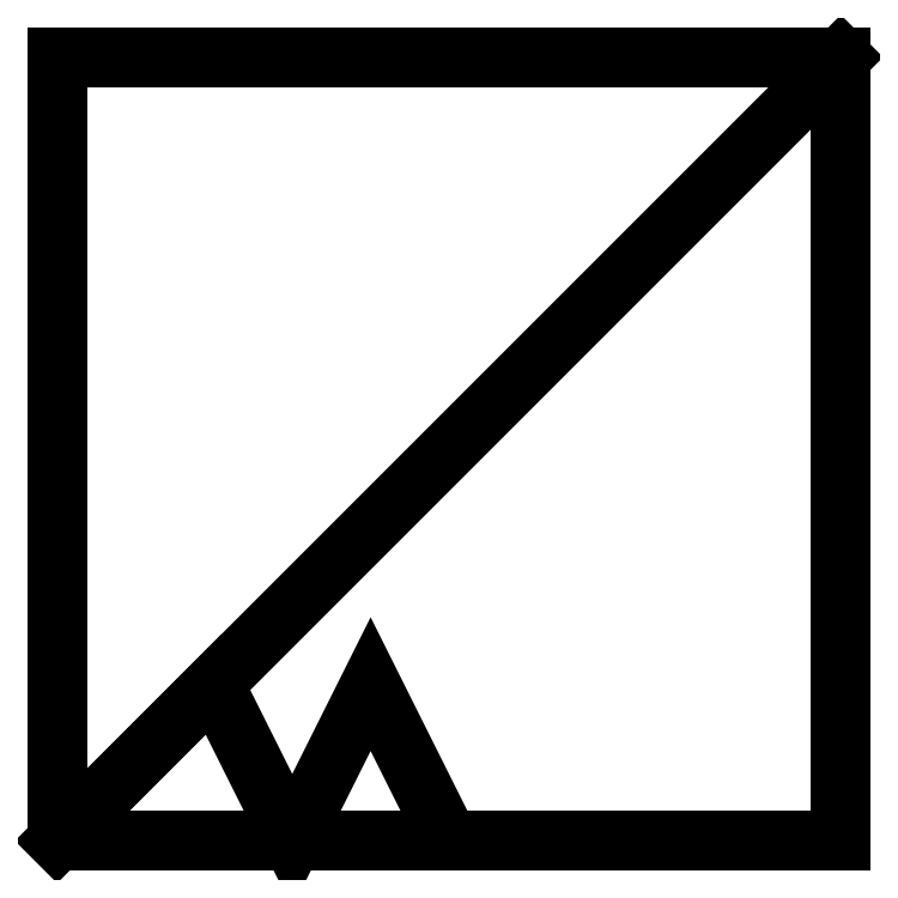
<metadata>
{"format":"dxf","ext":"dxf","renderer":"ezdxf+matplotlib","layout":"modelspace","background":"white","min_lineweight":24,"dpi":150}
</metadata>
<code>
0
SECTION
2
ENTITIES
0
LINE
8
0
10
0
20
0
30
0
11
1000
21
1000
31
0
0
POLYLINE
8
0
66
     1
10
0
20
0
30
0
70
     0
0
VERTEX
8
0
10
0
20
0
30
0
0
VERTEX
8
0
10
200
20
200
30
0
0
VERTEX
8
0
10
300
20
0
30
0
0
VERTEX
8
0
10
400
20
200
30
0
0
VERTEX
8
0
10
500
20
0
30
0
0
SEQEND
8
0
0
POLYLINE
8
0
66
     1
10
0
20
0
30
0
70
     1
0
VERTEX
8
0
10
0
20
0
30
0
0
VERTEX
8
0
10
0
20
1000
30
0
0
VERTEX
8
0
10
1000
20
1000
30
0
0
VERTEX
8
0
10
1000
20
0
30
0
0
SEQEND
8
0
0
ENDSEC
0
EOF

</code>
